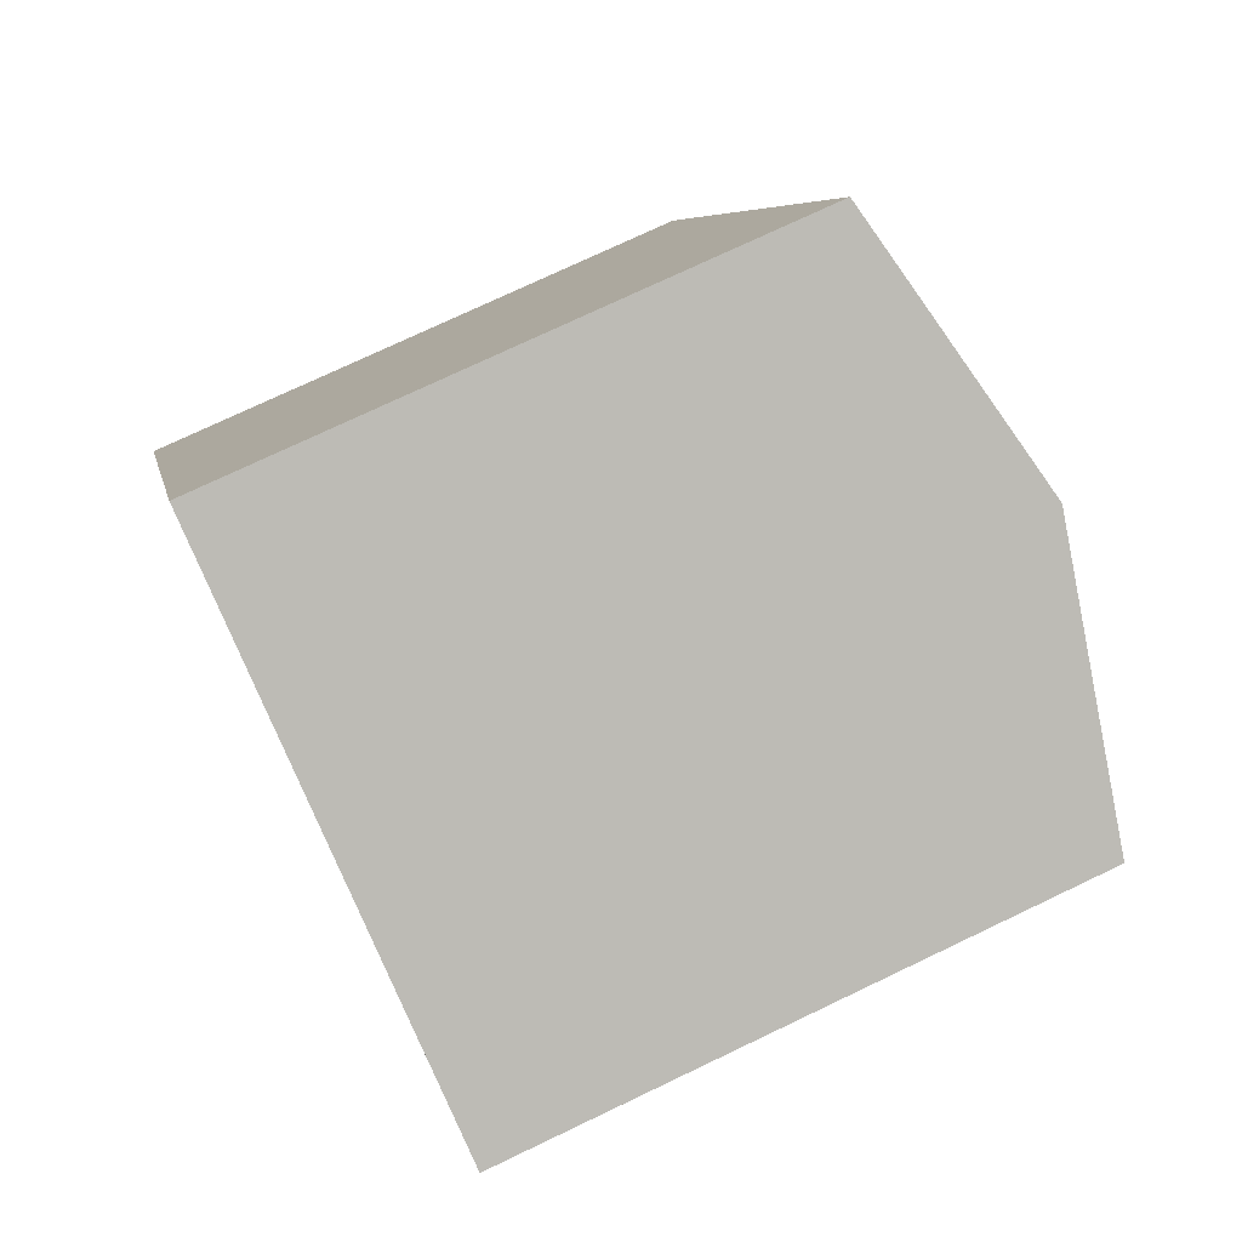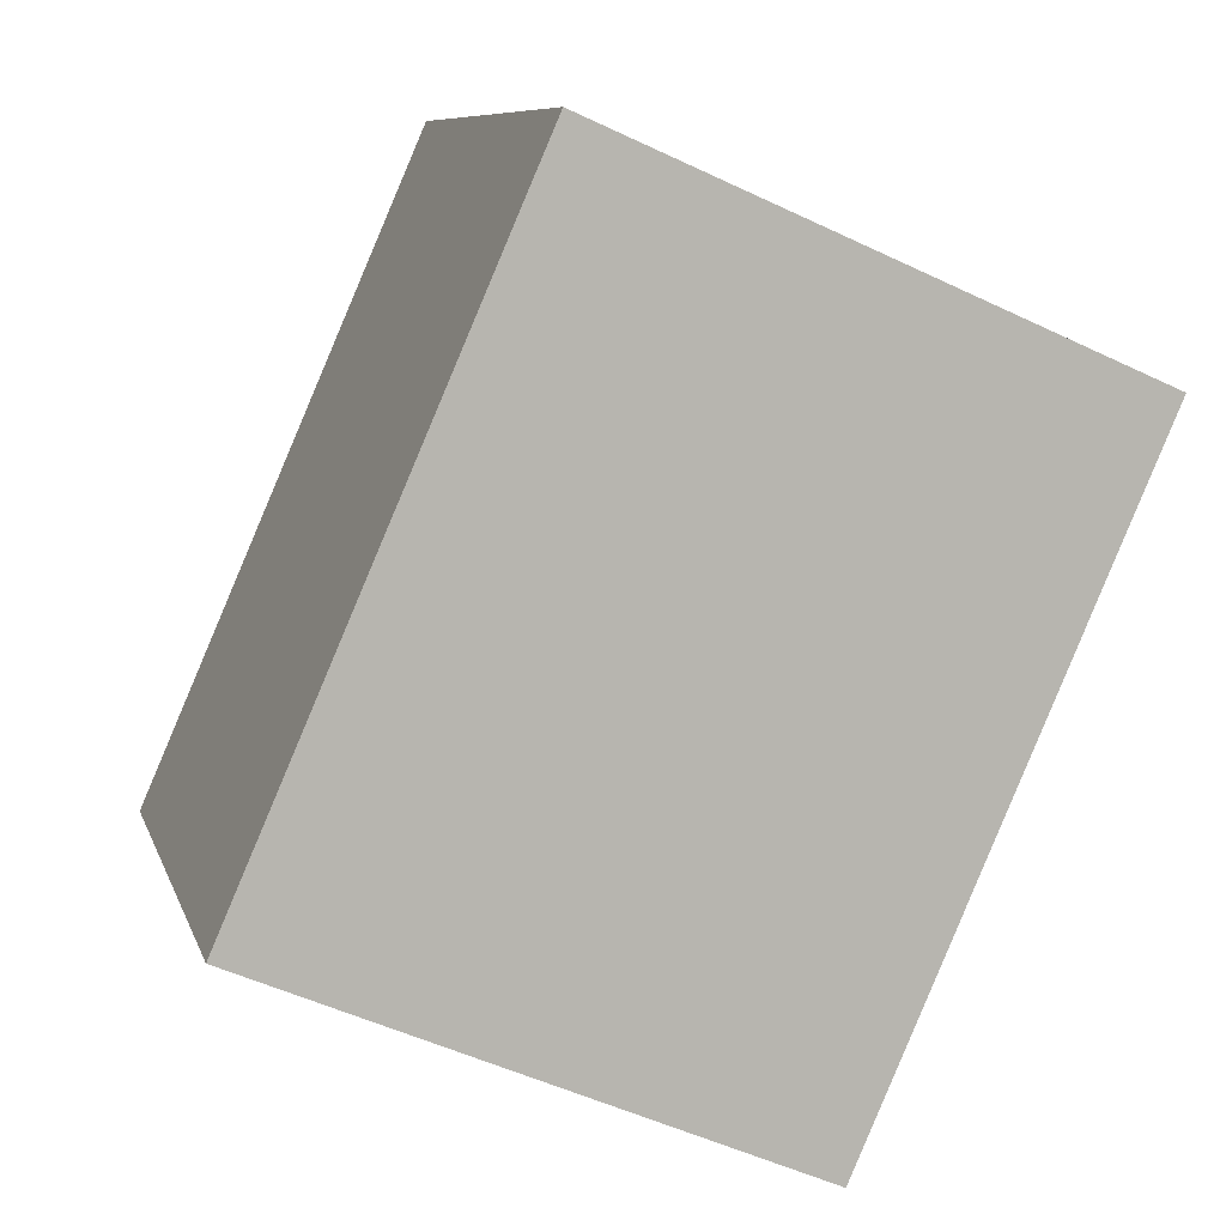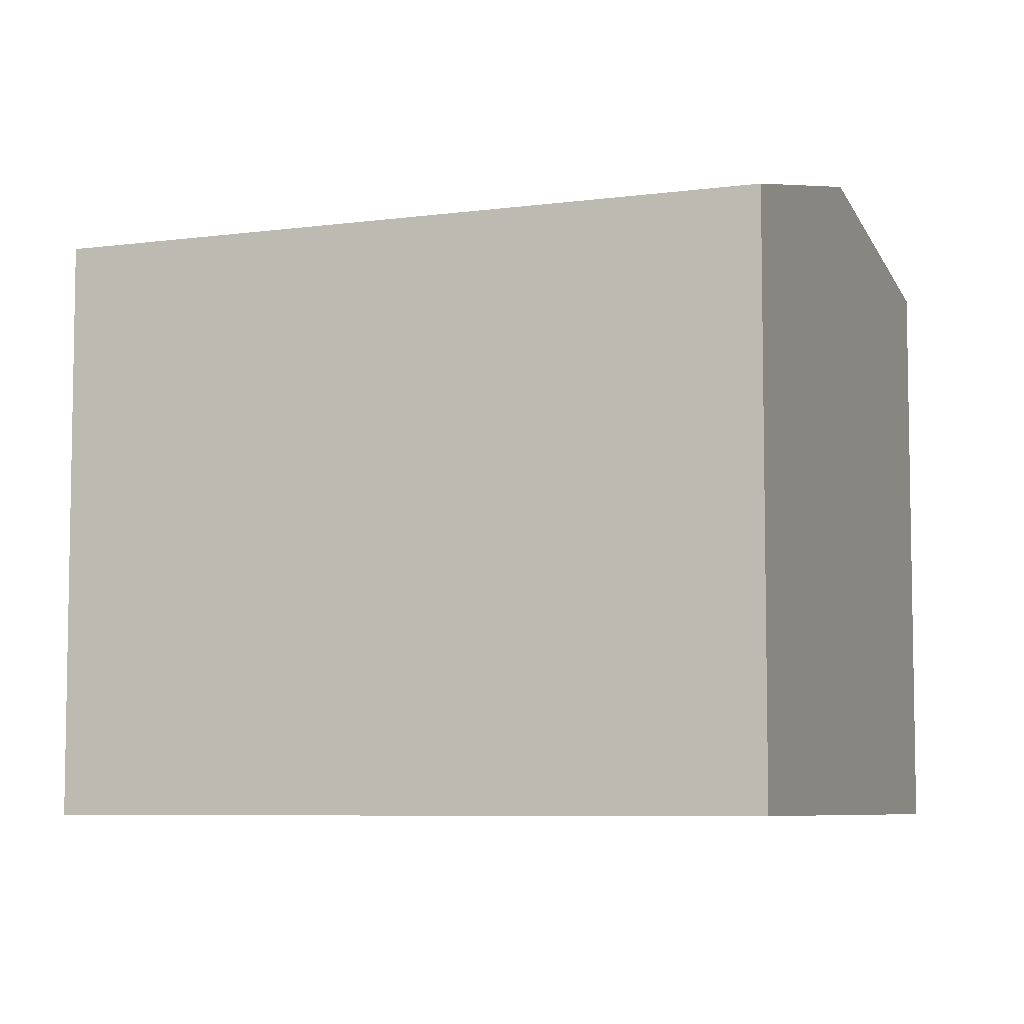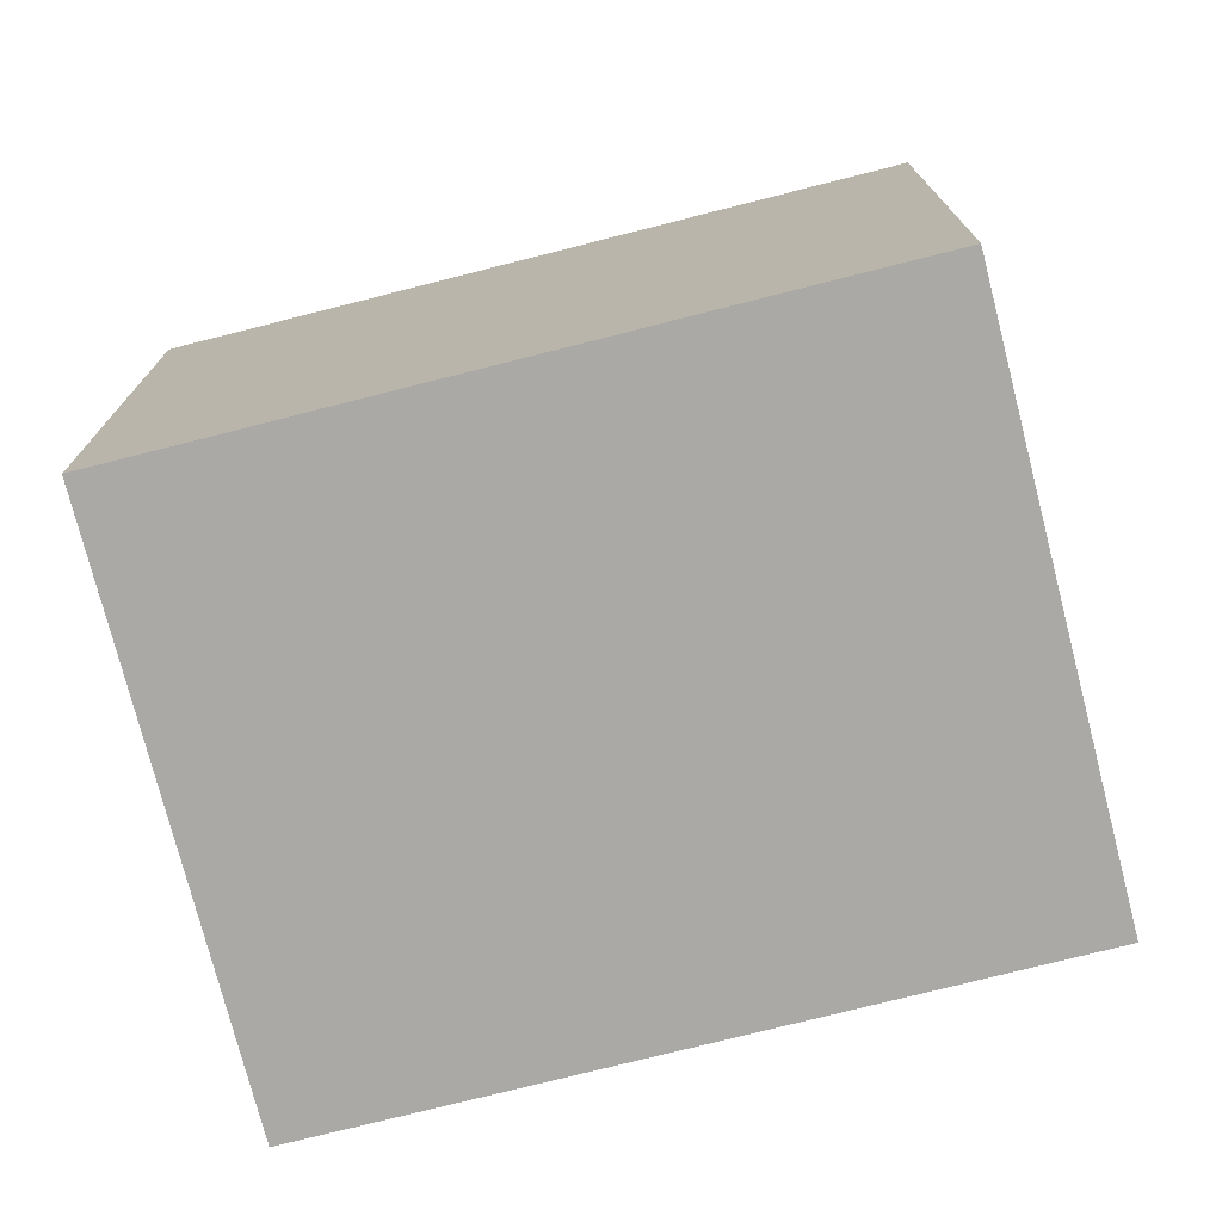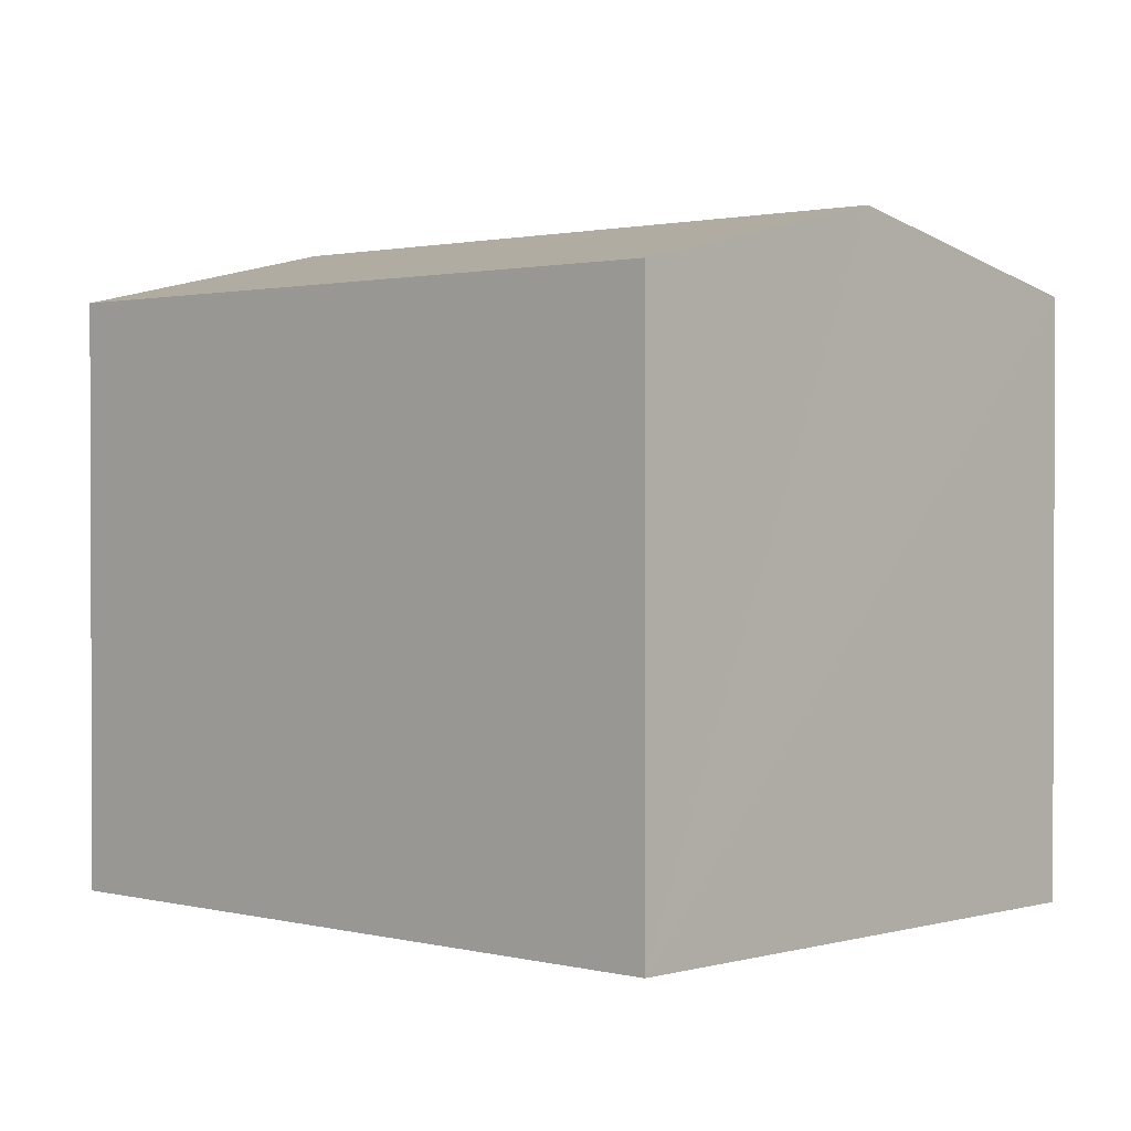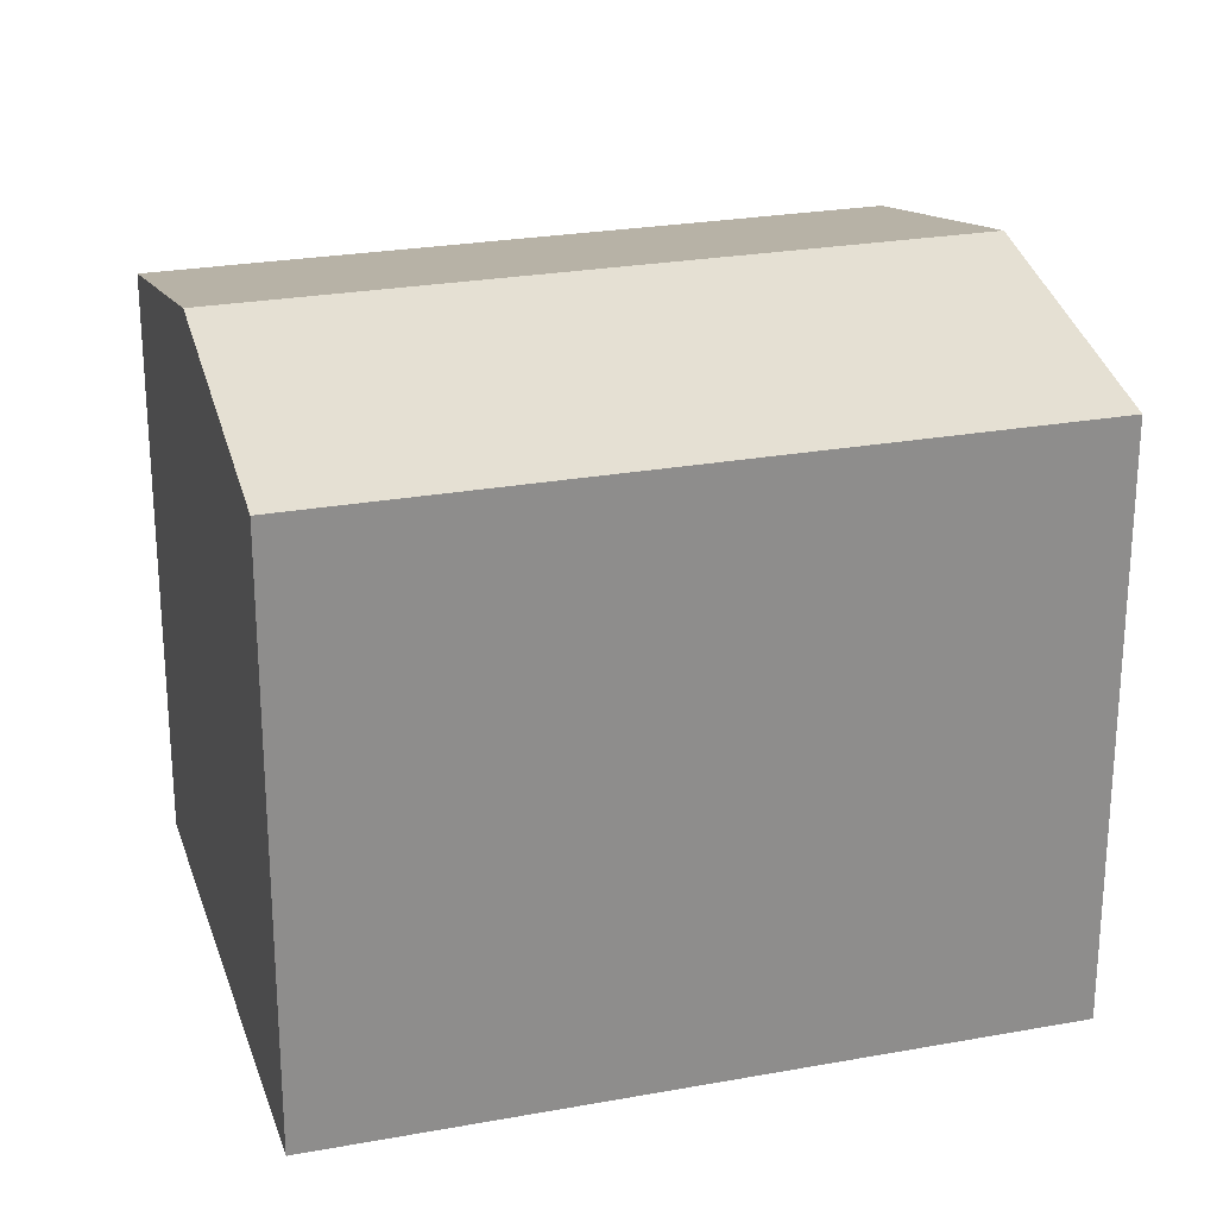
<metadata>
{"format":"obj","ext":"obj","renderer":"f3d","projection":"perspective","resolution":1024,"background":"white","views":[{"elev":74.8,"azim":64.5,"up":"+Z"},{"elev":8.5,"azim":-14.3,"up":"+Z"},{"elev":-6.7,"azim":-44.5,"up":"+Y"},{"elev":-75.4,"azim":127.8,"up":"+Y"},{"elev":1.3,"azim":-23.0,"up":"+Y"},{"elev":25.1,"azim":97.1,"up":"+Y"}]}
</metadata>
<code>
v  3.668 3.954 -1.59
v  3.832 4.397 3.783
v  5.667 3.953 2.986
v  1.835 4.397 -0.795
v  1.998 3.953 4.58
v  0 3.953 2.421e-16
v  0 0 0
v  1.998 -2.804e-16 4.58
v  5.667 -1.828e-16 2.986
v  3.832 -2.316e-16 3.783
v  3.668 9.736e-17 -1.59
v  1.835 4.868e-17 -0.795
g defaultobject
f 1 2 3
f 2 1 4
f 4 5 2
f 5 4 6
f 7 5 6
f 5 7 8
f 8 2 5
f 2 8 3
f 3 8 9
f 9 8 10
f 3 11 1
f 11 3 9
f 4 7 6
f 7 4 1
f 7 1 12
f 12 1 11
f 10 11 9
f 11 10 8
f 11 8 12
f 12 8 7

</code>
